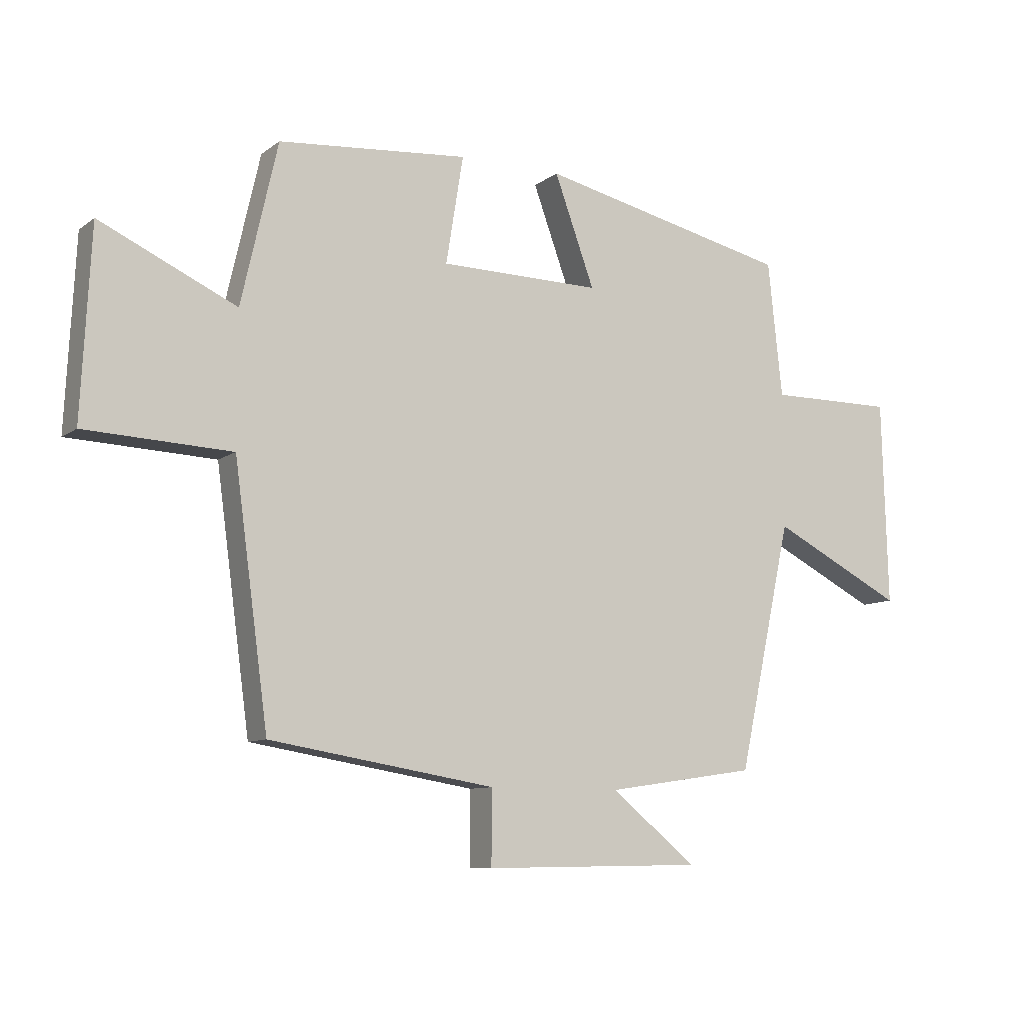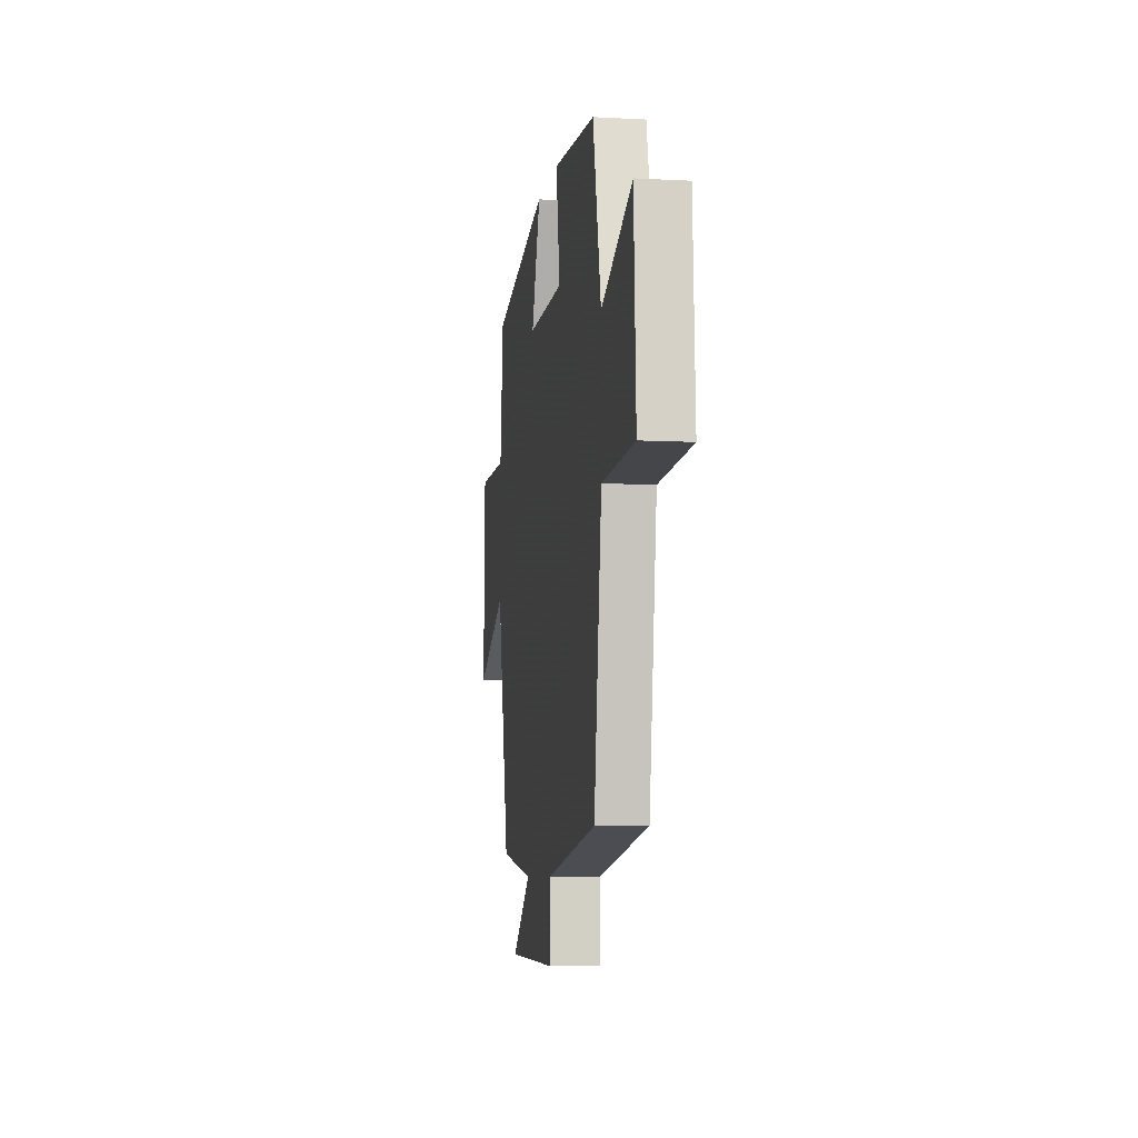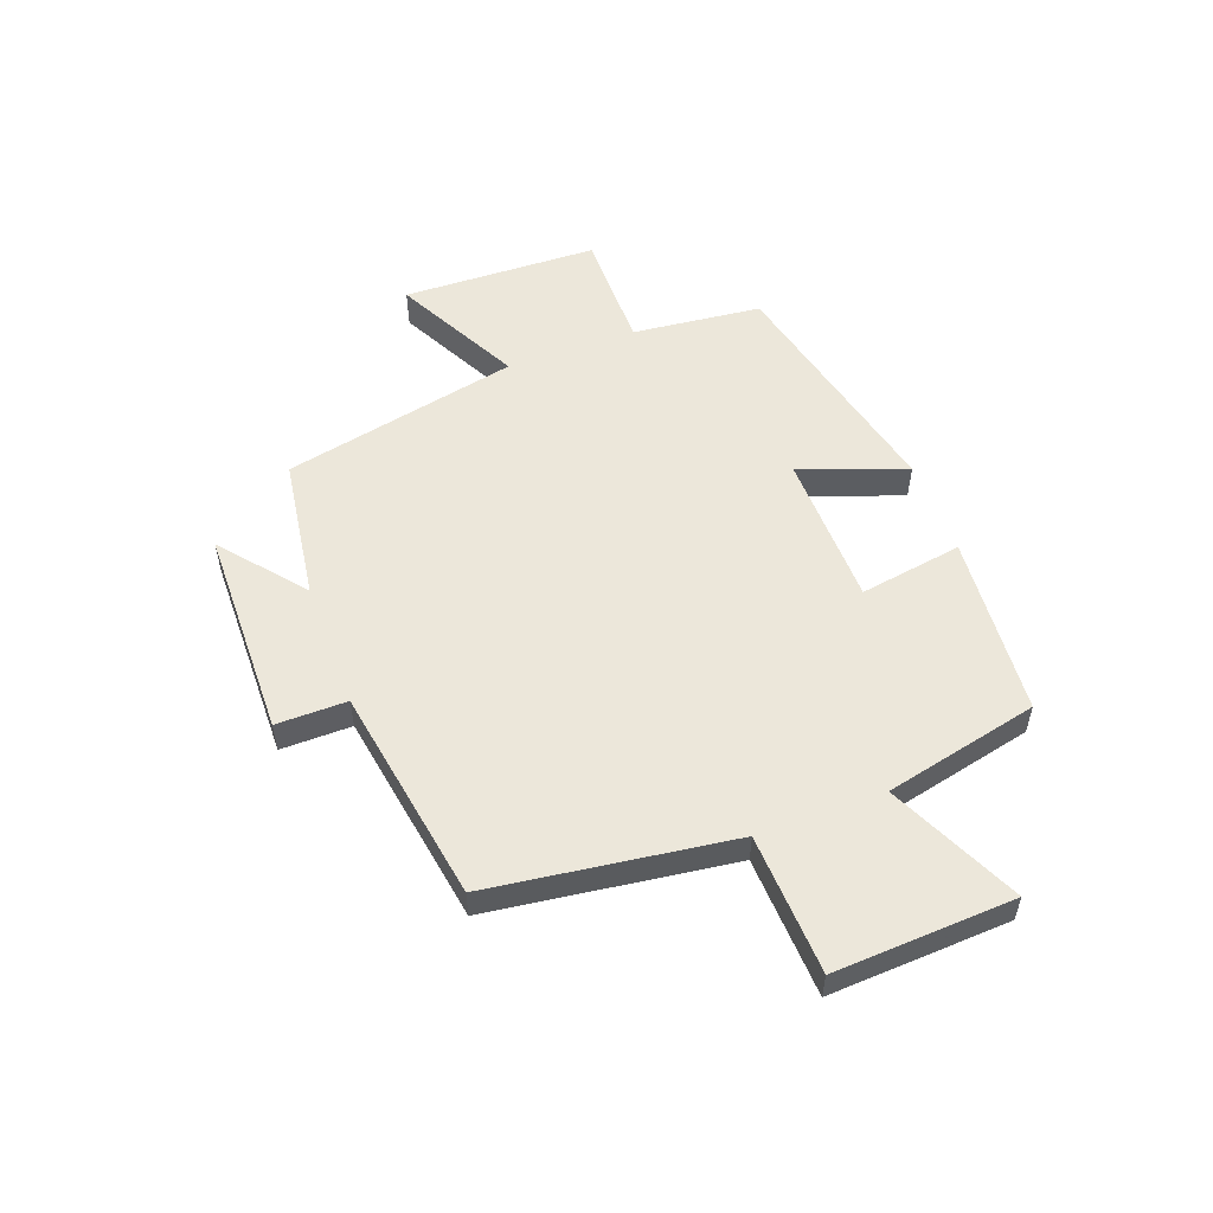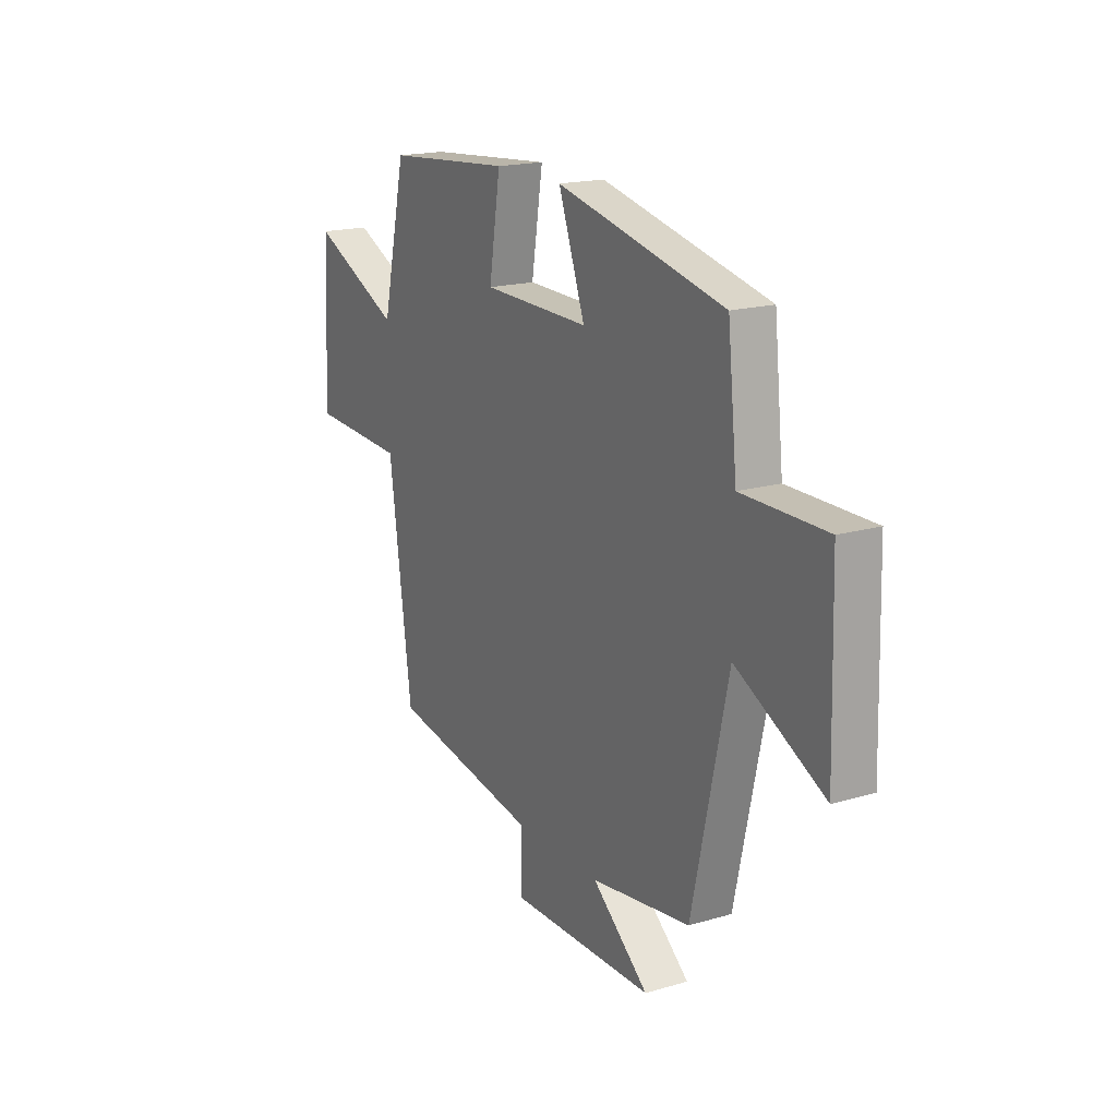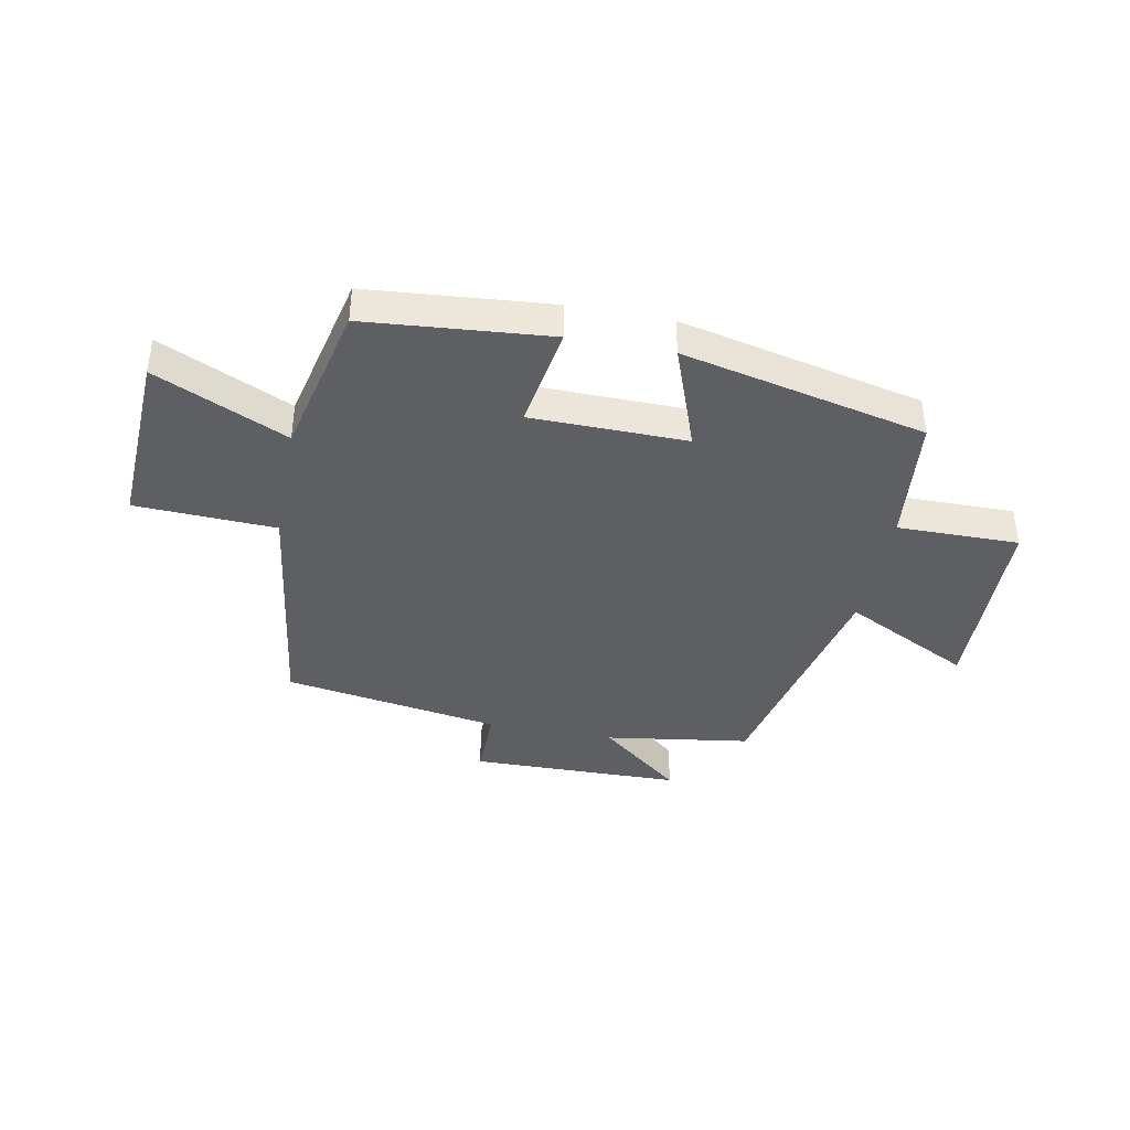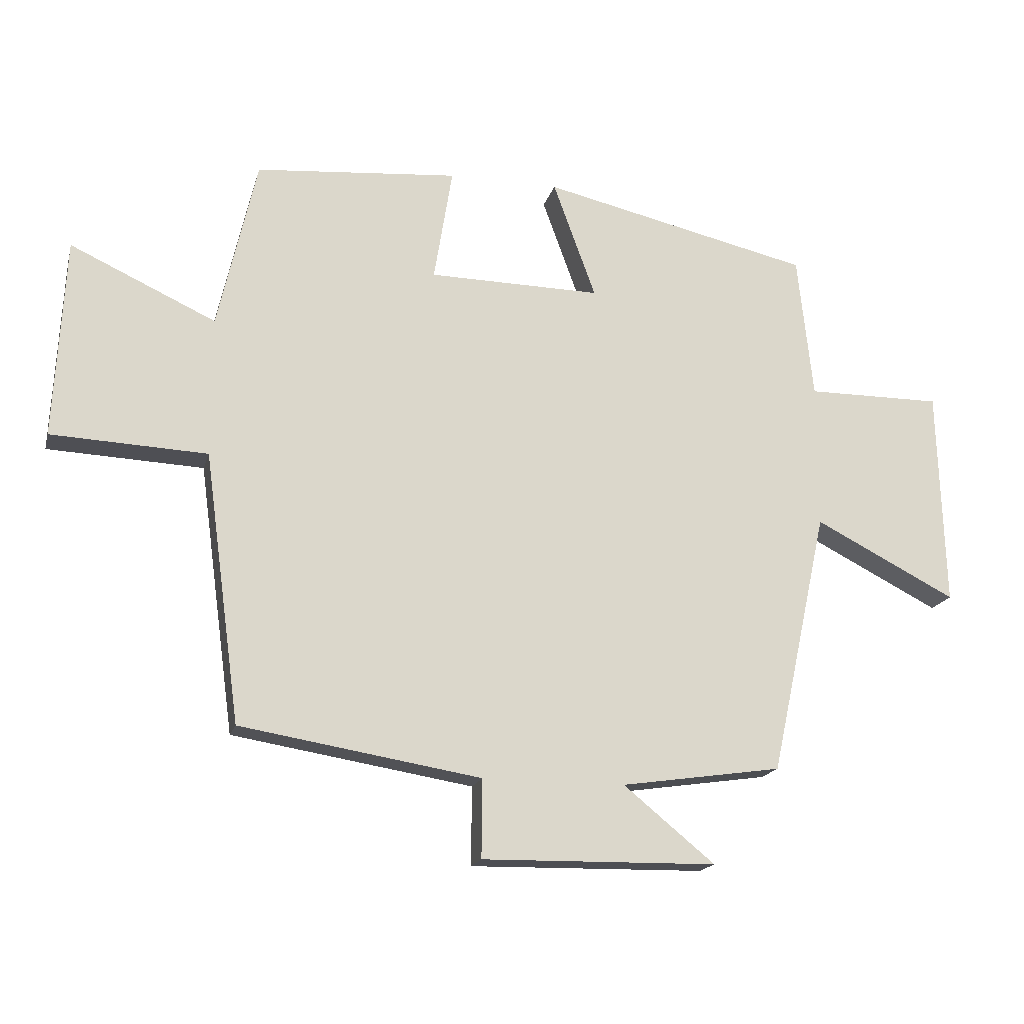
<metadata>
{"format":"obj","ext":"obj","renderer":"f3d","projection":"perspective","resolution":1024,"background":"white","views":[{"elev":-9.3,"azim":-29.5,"up":"+Z"},{"elev":-7.2,"azim":-98.8,"up":"+Z"},{"elev":53.8,"azim":-110.4,"up":"+Y"},{"elev":18.1,"azim":60.4,"up":"+Z"},{"elev":-39.8,"azim":-10.9,"up":"+Y"},{"elev":-17.6,"azim":-14.0,"up":"+Z"}]}
</metadata>
<code>
v -0.439 0.07 0.473
v -0.121 0.07 0.5
v -0.15 0.07 0.32
v 0.12 0.07 0.316
v 0.053 0.07 0.5
v 0.476 0.07 0.404
v 0.5 0.07 0.178
v 0.712 0.07 0.179
v 0.722 0.07 -0.163
v 0.5 0.07 -0.05
v 0.41 0.07 -0.463
v 0.158 0.07 -0.5
v 0.301 0.07 -0.617
v -0.067 0.07 -0.623
v -0.066 0.07 -0.5
v -0.443 0.07 -0.438
v -0.5 0.07 -0.016
v -0.744 0.07 -0.005
v -0.728 0.07 0.309
v -0.5 0.07 0.204
v -0.439 0 0.473
v -0.121 0 0.5
v -0.15 0 0.32
v 0.12 0 0.316
v 0.053 0 0.5
v 0.476 0 0.404
v 0.5 0 0.178
v 0.712 0 0.179
v 0.722 0 -0.163
v 0.5 0 -0.05
v 0.41 0 -0.463
v 0.158 0 -0.5
v 0.301 0 -0.617
v -0.067 0 -0.623
v -0.066 0 -0.5
v -0.443 0 -0.438
v -0.5 0 -0.016
v -0.744 0 -0.005
v -0.728 0 0.309
v -0.5 0 0.204
f 17 18 19 20
f 15 16 17 20
f 15 20 1
f 12 13 14 15
f 10 11 12 15
f 10 15 1
f 7 8 9 10
f 4 5 6 7
f 3 4 7 10
f 1 2 3
f 1 3 10
f 40 39 38 37
f 40 37 36 35
f 21 40 35
f 35 34 33 32
f 35 32 31 30
f 21 35 30
f 30 29 28 27
f 27 26 25 24
f 30 27 24 23
f 23 22 21
f 30 23 21
f 1 21 22 2
f 2 22 23 3
f 3 23 24 4
f 4 24 25 5
f 5 25 26 6
f 6 26 27 7
f 7 27 28 8
f 8 28 29 9
f 9 29 30 10
f 10 30 31 11
f 11 31 32 12
f 12 32 33 13
f 13 33 34 14
f 14 34 35 15
f 15 35 36 16
f 16 36 37 17
f 17 37 38 18
f 18 38 39 19
f 19 39 40 20
f 20 40 21 1

</code>
